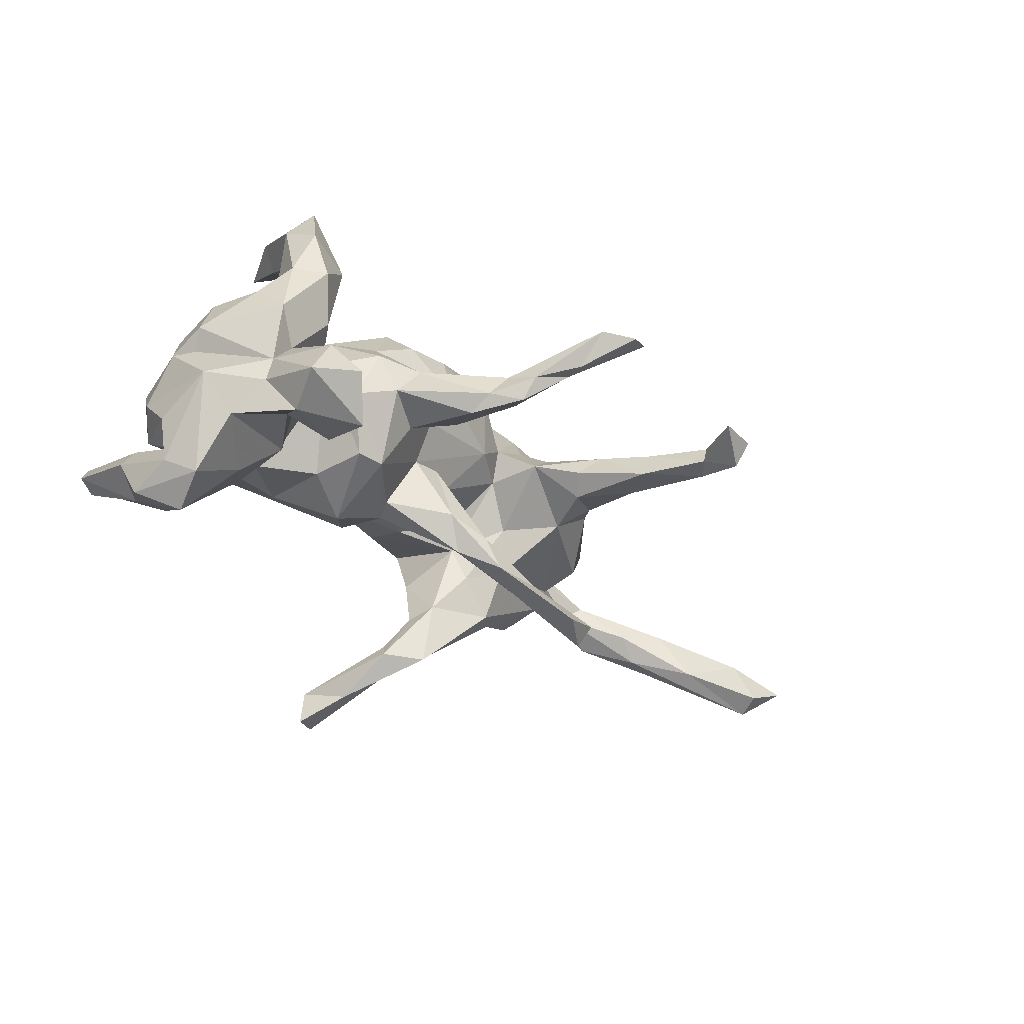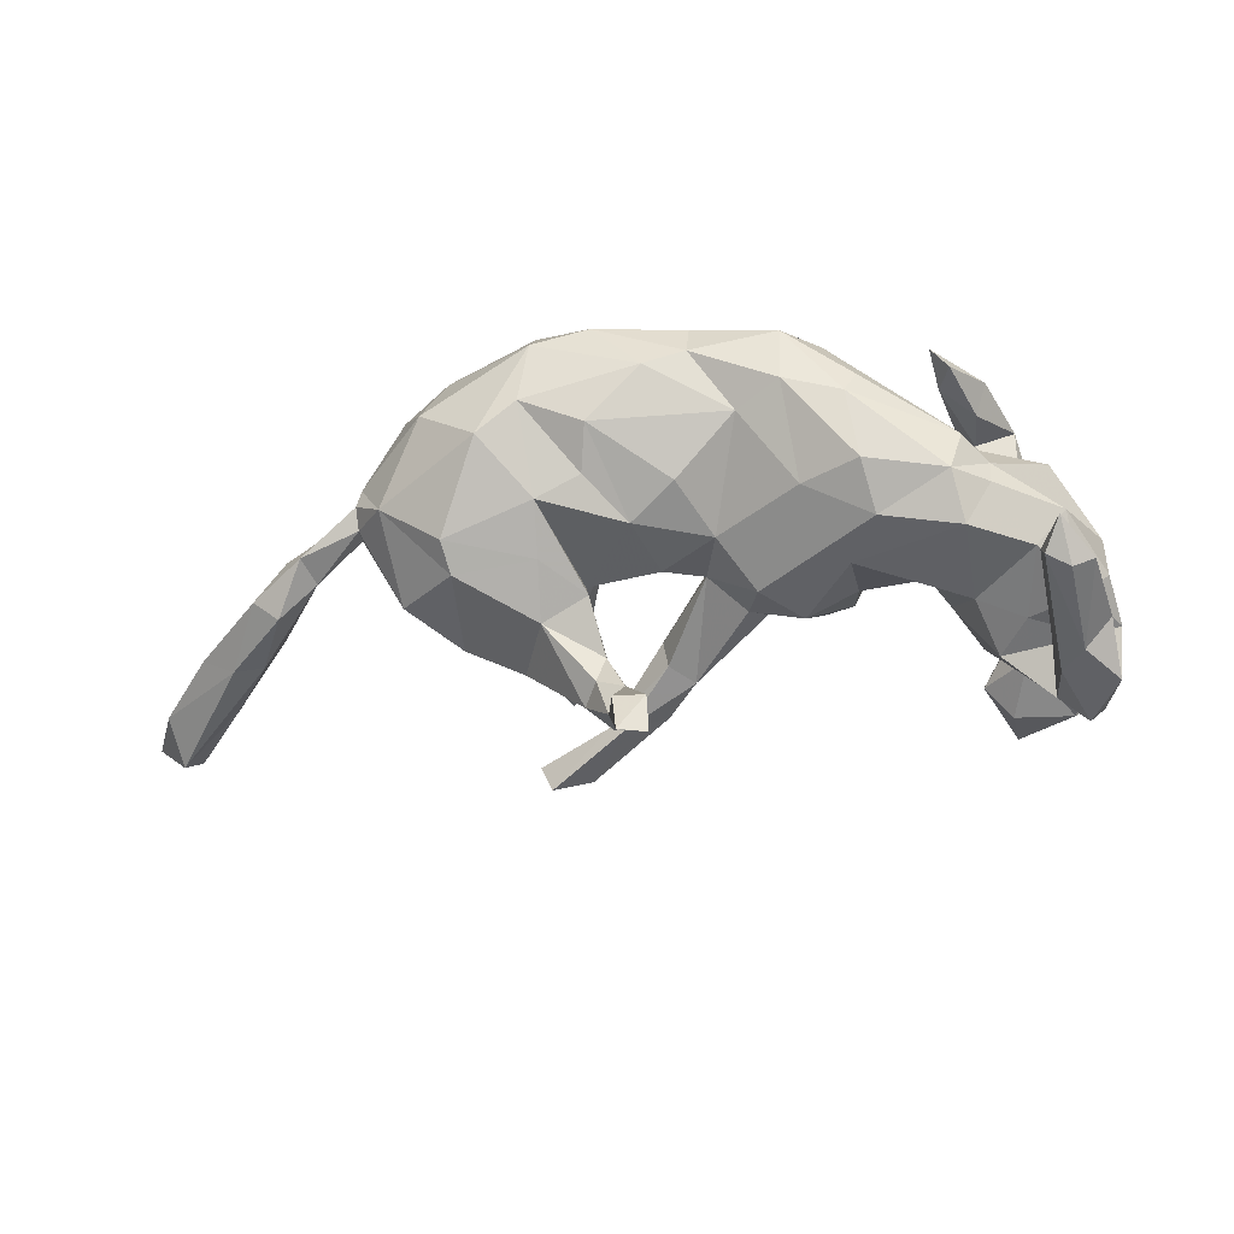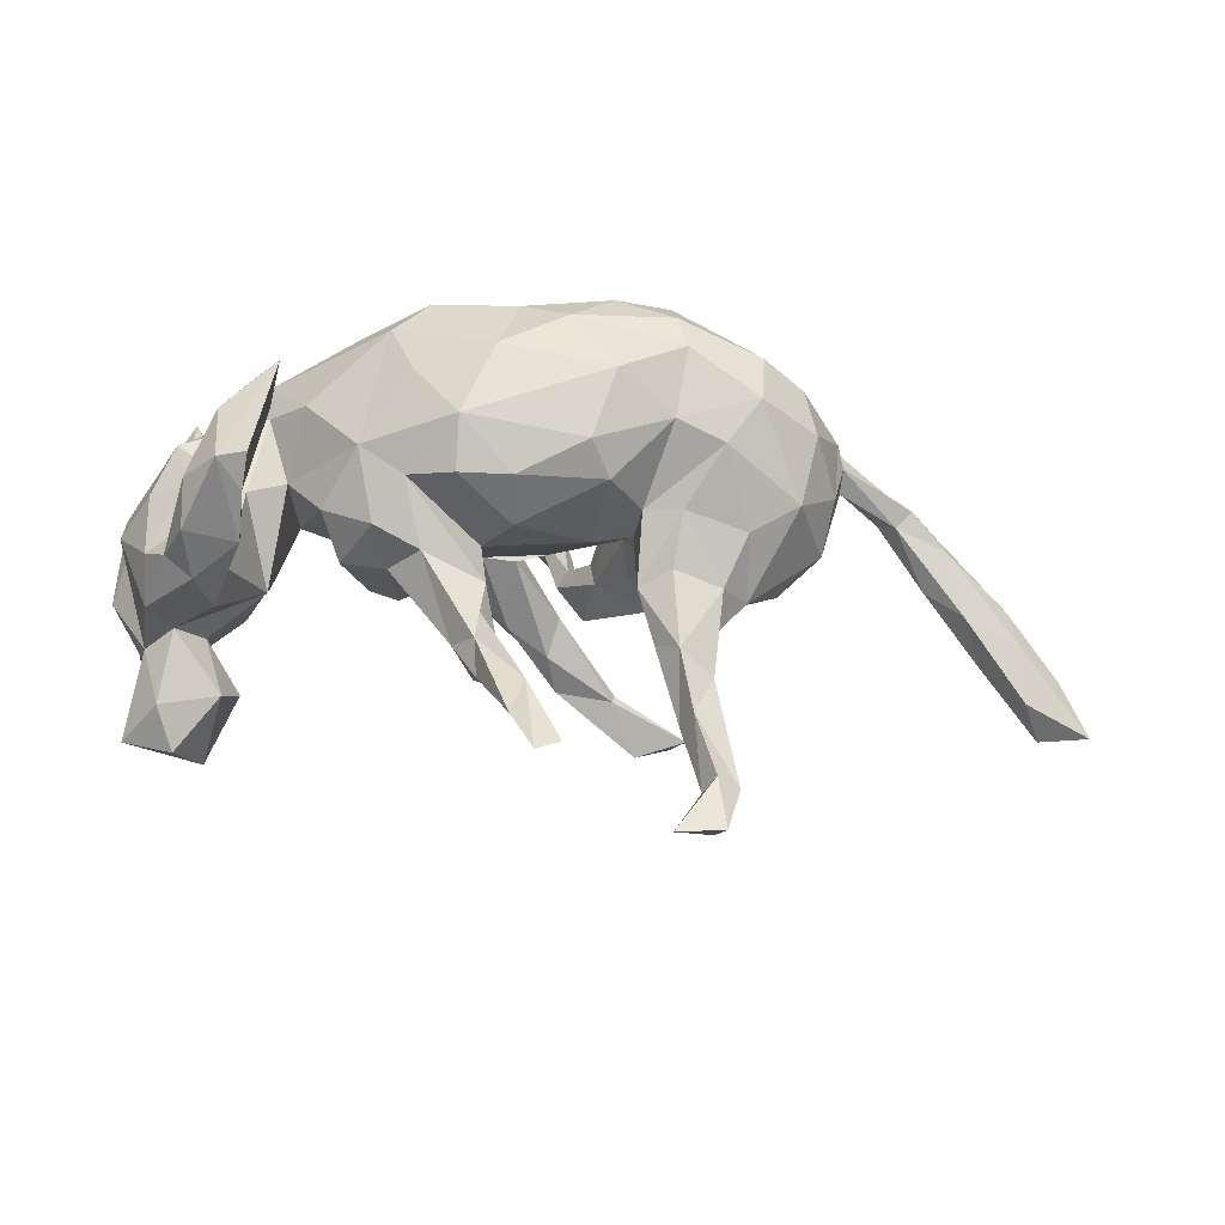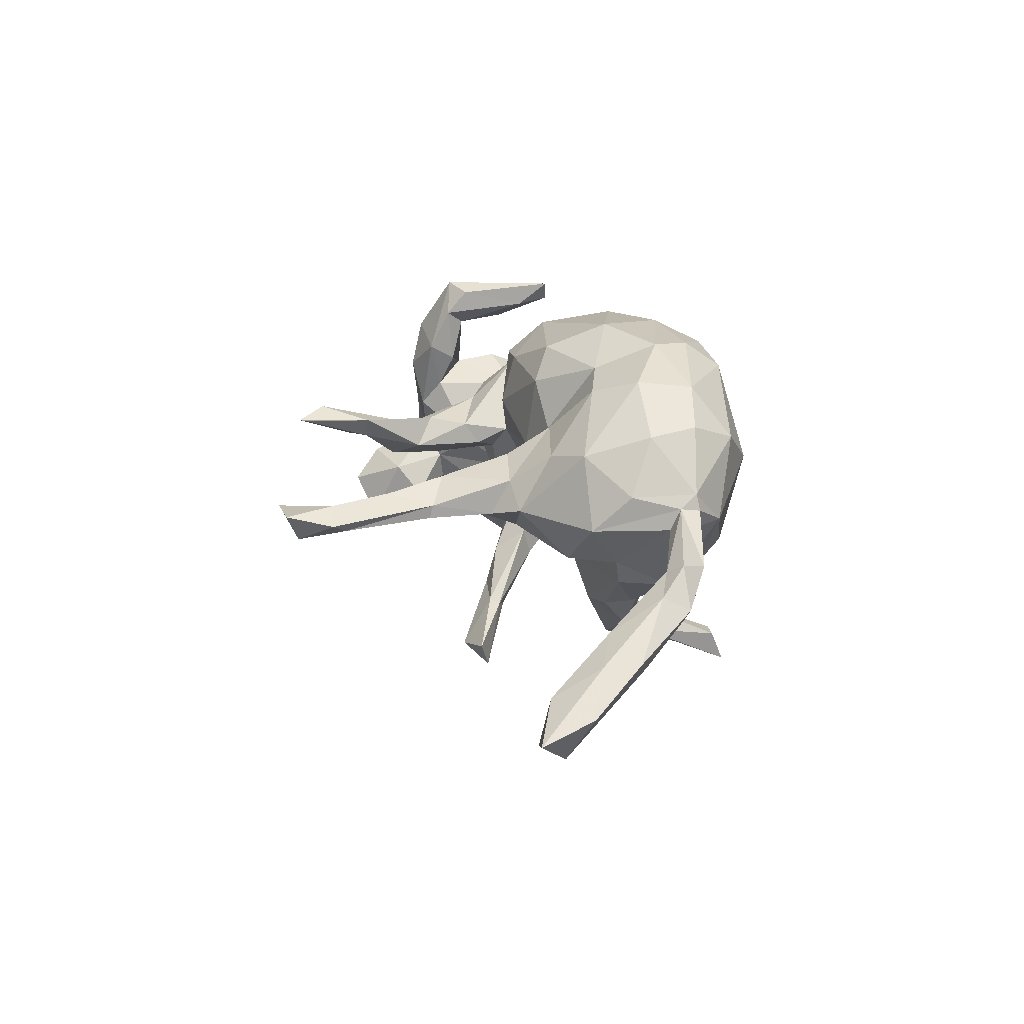
<metadata>
{"format":"obj","ext":"obj","renderer":"f3d","projection":"perspective","resolution":1024,"background":"white","views":[{"elev":-28.5,"azim":-50.3,"up":"+Z"},{"elev":-22.8,"azim":-170.5,"up":"+Z"},{"elev":-39.5,"azim":-4.5,"up":"+Y"},{"elev":16.6,"azim":80.1,"up":"+Z"}]}
</metadata>
<code>
v 0.8 -0.1365 -0.2191
v 0.8546 -0.1817 -0.175
v 0.8155 -0.09701 -0.1565
v 0.785 -0.1725 -0.2008
v 0.7486 -0.07158 -0.1041
v 0.7587 -0.1501 -0.1418
v 0.7384 -0.01221 -0.1075
v 0.7037 -0.08356 -0.1543
v 0.6855 0.007293 -0.1343
v 0.6369 0.0861 -0.06583
v 0.6144 -0.000407 -0.08707
v 0.6686 -0.0454 -0.08189
v 0.6434 0.000524 -0.1282
v 0.6423 0.04151 -0.04119
v 0.5994 0.08622 -0.09412
v 0.5924 0.08535 -0.009749
v 0.5605 0.1266 -0.02273
v 0.5467 0.08593 -0.04546
v 0.569 0.0655 -0.02455
v 0.4821 0.1391 0.04214
v 0.4839 0.09145 0.01301
v 0.4849 0.1081 0.0467
v 0.4805 0.1257 0.01199
v 0.4184 0.1077 -0.09928
v 0.4664 0.03403 0.06357
v 0.476 0.1346 0.06735
v 0.4316 0.07119 0.1499
v 0.4519 -0.02531 0.007349
v 0.3781 0.2161 0.1317
v 0.4149 0.1463 0.1589
v 0.4377 0.1841 0.01383
v 0.3957 -0.05282 -0.05174
v 0.4087 -0.03037 0.118
v 0.346 0.06917 0.2198
v 0.3434 -0.1213 0.01376
v 0.336 0.182 -0.08862
v 0.4098 0.02351 -0.05991
v 0.3045 -0.1613 0.000377
v 0.2431 -0.01126 -0.1
v 0.3084 -0.3989 -0.0155
v 0.3376 -0.06993 0.102
v 0.396 0.0305 -0.09784
v 0.2946 -0.2551 0.01604
v 0.2937 -0.4183 0.02308
v 0.3265 -0.4202 -0.002011
v 0.3531 0.1555 0.2095
v 0.2937 -0.2618 -0.00514
v 0.2723 -0.1155 -0.02934
v 0.3062 -0.1316 0.05503
v 0.2638 0.03934 -0.1786
v 0.2848 -0.1752 -0.2359
v 0.2991 0.004944 0.1964
v 0.2466 -0.05503 0.1261
v 0.3454 0.2113 -0.04956
v 0.2767 -0.4236 -0.009412
v 0.2641 -0.3227 0.03165
v 0.3422 0.06622 -0.1491
v 0.2908 0.2648 0.07462
v 0.228 0.02428 0.2186
v 0.2946 -0.4745 -0.02938
v 0.3062 -0.4932 0.0117
v 0.2226 0.1726 -0.06966
v 0.2491 -0.3209 -0.007706
v 0.2357 -0.1233 0.08123
v 0.2389 -0.1866 -0.0101
v 0.2363 0.2581 0.1222
v 0.2654 -0.1617 -0.2747
v 0.2283 0.1773 0.2559
v 0.2432 0.122 0.2581
v 0.2279 -0.02911 -0.02614
v 0.236 0.01638 -0.1773
v 0.2257 0.2355 0.2153
v 0.1725 0.09438 -0.2515
v 0.2366 -0.5005 0.0118
v 0.2457 -0.2335 0.05129
v 0.1897 -0.1327 0.04912
v 0.2149 -0.2078 0.02033
v 0.2118 -0.1936 -0.2543
v 0.1913 0.024 -0.1162
v 0.1922 -0.0468 0.1109
v 0.227 0.1239 -0.1406
v 0.1146 -0.03467 0.2337
v 0.1536 0.1206 -0.2246
v 0.1609 0.137 -0.1098
v 0.1581 0.2124 0.03057
v 0.1789 -0.1273 -0.1991
v 0.1854 -0.04091 0.04669
v 0.1748 -0.1431 -0.1922
v 0.22 0.2167 -0.002931
v 0.1338 0.1392 -0.279
v 0.1468 0.05826 0.2755
v 0.1807 0.04832 -0.05969
v 0.07307 0.2503 0.1658
v 0.1476 0.0609 -0.1767
v 0.1377 0.07077 -0.2757
v 0.142 0.1092 -0.1889
v 0.09595 0.1237 -0.264
v 0.07295 0.0755 -0.05593
v 0.09076 0.2073 -0.3217
v 0.09314 -0.07008 -0.09846
v 0.1548 -0.117 -0.2073
v 0.01891 -0.09481 0.1206
v 0.07884 -0.1168 -0.1315
v 0.1121 0.1391 -0.2414
v 0.1452 0.2222 0.2398
v 0.107 0.2733 -0.3057
v 0.09419 -0.1361 -0.1854
v 0.101 0.1686 -0.02504
v 0.08399 -0.05721 -0.1395
v 0.06383 0.2766 -0.3074
v 0.04919 -0.08279 -0.157
v 0.05463 -0.4515 0.1084
v 0.1475 0.2513 0.08706
v 0.08901 -0.4424 0.1144
v 0.09867 0.2947 -0.3565
v 0.0176 0.03648 -0.05052
v 0.01515 0.2331 0.1892
v 0.07195 -0.02925 -0.0118
v 0.06031 0.2805 -0.3579
v 0.02229 -0.3658 0.07486
v 0.02691 -0.05175 -0.003664
v 0.0375 0.1983 0.01856
v -0.006003 0.1241 -0.03321
v 0.01563 -0.07349 0.1968
v 0.04094 -0.3333 0.09959
v -0.04567 0.2154 0.1045
v 0.02151 -0.09212 -0.1011
v 0.0832 0.1608 0.2667
v 0.02727 -0.3358 0.06992
v 0.01514 0.2042 0.2357
v -0.02041 -0.2169 0.08505
v 0.1272 -0.07204 0.06836
v 0.0221 -0.4098 0.1235
v -0.02116 -0.3056 0.05819
v -0.01388 -0.1563 0.07221
v -0.0246 -0.2829 0.02286
v 0.005923 -0.242 0.04168
v -0.05972 -0.02036 -0.08742
v -0.01553 -0.1328 0.03726
v -0.02208 -0.08101 0.05813
v -0.02564 -0.2533 0.07577
v -0.01449 0.1006 0.2659
v -0.1071 0.241 0.1342
v -0.05625 0.0838 -0.09813
v -0.06071 -0.06939 0.1911
v -0.05828 -0.2027 0.0131
v -0.03608 0.01377 -0.0956
v -0.01955 -0.04714 -0.003333
v -0.128 -0.05104 0.1606
v -0.08561 -0.09442 0.01352
v -0.1254 0.08549 0.2236
v -0.06028 -0.008479 0.2411
v -0.1143 0.03688 -0.1211
v -0.05575 -0.2383 0.03789
v -0.1333 -0.07779 -0.06951
v -0.1248 0.1954 0.001161
v -0.1066 0.216 0.2174
v -0.1468 -0.12 0.0468
v -0.1018 -0.1282 0.09922
v -0.1686 -0.09754 0.1117
v -0.174 -0.06746 -0.06343
v -0.1935 -0.001724 0.1616
v -0.2124 -0.09203 0.02075
v -0.221 0.1872 -0.04634
v -0.2048 0.2116 0.1458
v -0.1889 0.2305 0.1147
v -0.1587 0.1635 0.2154
v -0.2405 -0.04746 0.07806
v -0.2702 0.09163 0.133
v -0.2057 0.2278 0.01767
v -0.1823 0.1192 -0.08123
v -0.1856 0.01527 -0.07656
v -0.2974 0.04216 0.2681
v -0.2797 0.06017 -0.08624
v -0.3239 0.04537 0.2361
v -0.2913 0.02275 0.04861
v -0.3101 -0.1051 -0.03415
v -0.3343 0.1853 0.06114
v -0.3063 -0.03244 -0.08873
v -0.3065 -0.006515 0.2295
v -0.3261 -0.1073 0.251
v -0.3381 0.06161 -0.1187
v -0.3314 -0.1403 0.2114
v -0.3523 -0.1115 0.1901
v -0.366 -0.003932 -0.1755
v -0.3341 -0.1729 0.1469
v -0.3189 0.2092 0.002921
v -0.3712 -0.03032 0.247
v -0.3377 -0.1306 0.1226
v -0.3224 0.1111 0.08205
v -0.3541 -0.1539 0.07082
v -0.3639 -0.1321 0.2648
v -0.3565 -0.03778 0.2002
v -0.3708 -0.1856 0.02999
v -0.3424 -0.1985 -0.1452
v -0.3332 0.1813 -0.06571
v -0.3902 -0.1508 -0.08315
v -0.3682 0.171 -0.00289
v -0.4296 -0.1716 -0.03731
v -0.4044 0.04487 -0.1431
v -0.3459 -0.07341 -0.1364
v -0.4043 -0.1434 -0.1281
v -0.3812 -0.2105 -0.1873
v -0.3619 -0.2369 -0.09663
v -0.3688 0.1476 0.03424
v -0.4211 -0.3114 -0.1301
v -0.3938 -0.2017 0.1038
v -0.3443 -0.01076 0.06484
v -0.4113 -0.1085 0.1011
v -0.3861 -0.2833 -0.194
v -0.4586 0.2311 -0.1556
v -0.4062 -0.1826 0.1776
v -0.4908 -0.1183 -0.1577
v -0.4089 -0.1197 0.2093
v -0.4208 0.1287 -0.07777
v -0.4166 -0.0421 0.1102
v -0.4459 0.06903 0.06439
v -0.4221 0.216 -0.1231
v -0.4328 0.06572 -0.179
v -0.4265 0.2387 -0.1388
v -0.4413 0.07164 -0.2313
v -0.4355 -0.01065 -0.2357
v -0.4748 0.1123 -0.1303
v -0.4663 -0.2293 -0.183
v -0.4441 -0.2696 -0.07957
v -0.4886 0.2223 -0.1423
v -0.4157 -0.06029 -0.1979
v -0.4341 -0.167 0.1082
v -0.4476 0.262 -0.09646
v -0.4628 -0.1835 0.01853
v -0.4665 -0.1289 0.06459
v -0.4706 -0.1782 -0.07836
v -0.4762 -0.007887 -0.272
v -0.4756 -0.1712 -0.114
v -0.4707 -0.03518 0.07505
v -0.4938 -0.2848 -0.1484
v -0.5121 -0.05689 0.00666
v -0.4792 0.07894 -0.1293
v -0.4717 0.1049 -0.2157
v -0.4614 0.1195 -0.02519
v -0.4848 0.01792 -0.1626
v -0.5091 0.1008 -0.1711
v -0.5264 -0.0918 -0.09244
v -0.4987 -0.06155 -0.2363
v -0.5109 0.001148 -0.01975
v -0.5025 -0.04081 -0.02534
v -0.5274 -0.008315 -0.141
v -0.517 0.05107 -0.2394
v -0.5207 -0.01532 -0.2104
v -0.5128 0.04873 -0.09109
v 0.1433 -0.05948 0.1817
v 0.1539 0.03884 -0.02885
f 209 189 191
f 186 191 189
f 208 209 191
f 184 189 209
f 8 1 4
f 2 4 1
f 6 8 4
f 13 1 8
f 233 221 222
f 219 222 221
f 227 233 222
f 239 221 233
f 131 137 135
f 139 135 137
f 159 131 135
f 125 137 131
f 230 207 228
f 212 228 207
f 231 230 228
f 194 207 230
f 186 194 191
f 177 191 194
f 207 194 186
f 183 186 189
f 158 146 154
f 136 154 146
f 159 158 154
f 150 146 158
f 139 146 150
f 155 150 158
f 230 231 237
f 235 237 231
f 232 230 237
f 209 231 228
f 199 177 194
f 230 199 194
f 197 177 199
f 208 191 177
f 179 177 197
f 204 197 199
f 111 107 127
f 103 127 107
f 138 111 127
f 101 107 111
f 88 103 107
f 121 127 103
f 111 109 101
f 86 101 109
f 116 109 111
f 103 88 100
f 86 100 88
f 121 103 100
f 78 107 101
f 78 88 107
f 109 100 86
f 116 100 109
f 67 101 86
f 51 86 88
f 243 232 246
f 237 246 232
f 245 243 246
f 234 232 243
f 245 246 237
f 202 213 201
f 227 201 213
f 197 202 201
f 224 213 202
f 201 179 197
f 174 177 179
f 185 179 201
f 244 227 213
f 185 201 227
f 222 185 227
f 249 243 247
f 250 247 243
f 241 249 247
f 244 243 249
f 241 185 222
f 248 244 249
f 242 248 249
f 233 244 248
f 239 233 248
f 227 244 233
f 63 56 75
f 43 75 56
f 77 63 75
f 55 56 63
f 45 43 56
f 49 75 43
f 154 134 141
f 133 141 134
f 159 154 141
f 136 134 154
f 141 125 131
f 159 141 131
f 133 125 141
f 129 137 125
f 114 129 125
f 136 137 129
f 76 77 75
f 65 63 77
f 47 63 65
f 76 65 77
f 40 63 47
f 38 47 65
f 40 47 43
f 38 43 47
f 45 40 43
f 49 43 38
f 137 136 146
f 129 134 136
f 139 137 146
f 212 207 186
f 232 199 230
f 225 199 232
f 195 197 204
f 225 204 199
f 210 195 204
f 202 197 195
f 51 88 78
f 67 78 101
f 51 67 86
f 67 51 78
f 236 232 234
f 213 234 243
f 234 213 224
f 236 234 224
f 203 202 195
f 210 203 195
f 224 202 203
f 244 213 243
f 120 129 114
f 112 114 125
f 134 120 133
f 112 133 120
f 129 120 134
f 112 125 133
f 44 45 56
f 55 63 40
f 60 40 45
f 236 225 232
f 206 204 225
f 206 225 236
f 210 224 203
f 120 114 112
f 44 56 55
f 74 44 55
f 60 55 40
f 61 45 44
f 60 45 61
f 74 61 44
f 210 206 236
f 210 204 206
f 210 236 224
f 60 61 74
f 74 55 60
f 19 14 16
f 10 16 14
f 22 19 16
f 12 14 19
f 22 28 21
f 37 21 28
f 19 22 21
f 25 28 22
f 26 25 22
f 33 28 25
f 27 33 25
f 26 27 25
f 34 33 27
f 151 152 142
f 91 142 152
f 167 151 142
f 162 152 151
f 167 162 151
f 149 152 162
f 46 34 27
f 52 33 34
f 59 80 52
f 53 52 80
f 34 59 52
f 251 80 59
f 82 59 91
f 69 91 59
f 152 82 91
f 251 59 82
f 124 251 82
f 124 82 152
f 115 119 110
f 99 110 119
f 106 115 110
f 99 119 115
f 220 229 218
f 223 218 229
f 221 220 218
f 211 229 220
f 196 187 164
f 170 164 187
f 171 196 164
f 198 187 196
f 164 170 156
f 143 156 170
f 144 164 156
f 166 170 187
f 143 170 166
f 178 166 187
f 205 178 187
f 165 166 178
f 215 198 196
f 205 187 198
f 240 205 198
f 190 178 205
f 123 122 108
f 113 108 122
f 98 123 108
f 126 122 123
f 156 126 123
f 113 122 126
f 144 156 123
f 143 126 156
f 157 166 165
f 167 165 178
f 36 31 24
f 23 24 31
f 57 36 24
f 54 31 36
f 62 54 36
f 58 31 54
f 108 85 89
f 66 89 85
f 92 108 89
f 113 85 108
f 157 165 167
f 169 167 178
f 7 10 14
f 17 16 10
f 15 17 10
f 22 16 17
f 18 17 15
f 13 18 15
f 23 17 18
f 21 23 18
f 20 17 23
f 31 20 23
f 22 17 20
f 24 23 21
f 37 24 21
f 26 20 31
f 26 22 20
f 18 19 21
f 157 167 142
f 169 162 167
f 176 162 169
f 175 173 180
f 181 180 173
f 193 175 180
f 188 173 175
f 192 173 188
f 193 188 175
f 30 27 26
f 29 30 26
f 46 27 30
f 69 34 46
f 41 33 52
f 59 34 69
f 128 91 69
f 128 142 91
f 90 115 106
f 104 106 110
f 239 211 220
f 226 229 211
f 239 226 211
f 223 229 226
f 81 62 36
f 89 54 62
f 58 54 89
f 84 89 62
f 157 143 166
f 66 58 89
f 113 66 85
f 93 113 126
f 117 126 143
f 117 143 157
f 29 26 31
f 58 29 31
f 46 30 29
f 130 157 142
f 142 128 130
f 105 130 128
f 68 69 46
f 68 128 69
f 72 58 66
f 93 66 113
f 117 93 126
f 72 29 58
f 72 66 93
f 105 93 117
f 46 29 72
f 105 72 93
f 68 72 105
f 130 105 117
f 157 130 117
f 68 46 72
f 128 68 105
f 148 118 132
f 87 132 118
f 140 148 132
f 121 118 148
f 102 140 132
f 150 148 140
f 139 150 140
f 155 148 150
f 7 5 3
f 2 3 5
f 9 7 3
f 14 5 7
f 12 6 5
f 2 5 6
f 14 12 5
f 8 6 12
f 11 8 12
f 35 28 33
f 41 35 33
f 32 28 35
f 48 32 35
f 37 28 32
f 87 70 76
f 48 76 70
f 80 87 76
f 92 70 87
f 53 80 76
f 132 87 80
f 251 102 132
f 149 140 102
f 145 149 102
f 135 140 149
f 139 140 135
f 159 135 149
f 160 159 149
f 162 160 149
f 158 159 160
f 168 160 162
f 176 168 162
f 163 160 168
f 214 188 193
f 184 214 193
f 192 188 214
f 180 184 193
f 209 214 184
f 49 35 41
f 53 49 41
f 38 35 49
f 52 53 41
f 64 49 53
f 76 64 53
f 75 49 64
f 75 64 76
f 80 251 132
f 124 102 251
f 145 102 124
f 152 145 124
f 152 149 145
f 184 180 183
f 181 183 180
f 189 184 183
f 192 183 181
f 192 181 173
f 212 192 214
f 115 90 99
f 95 99 90
f 110 99 97
f 95 97 99
f 104 110 97
f 96 104 97
f 219 221 218
f 239 220 221
f 242 226 239
f 248 242 239
f 223 226 242
f 241 223 242
f 73 95 90
f 104 83 90
f 73 90 83
f 106 104 90
f 96 83 104
f 94 97 95
f 223 219 218
f 241 219 223
f 83 81 73
f 50 73 81
f 96 81 83
f 97 94 96
f 84 96 94
f 196 171 182
f 174 182 171
f 215 196 182
f 200 215 182
f 240 215 238
f 200 238 215
f 250 240 238
f 198 215 240
f 57 50 81
f 36 57 81
f 42 50 57
f 71 73 50
f 92 84 94
f 81 96 84
f 144 153 171
f 172 171 153
f 164 144 171
f 147 153 144
f 174 171 172
f 168 174 172
f 245 205 240
f 250 245 240
f 217 205 245
f 24 42 57
f 71 50 42
f 94 79 92
f 70 92 79
f 71 79 94
f 89 84 92
f 116 123 98
f 118 116 98
f 144 123 116
f 147 144 116
f 37 42 24
f 118 98 252
f 92 252 98
f 87 118 252
f 190 176 169
f 178 190 169
f 208 176 190
f 217 208 190
f 177 176 208
f 205 217 190
f 216 208 217
f 235 216 217
f 209 208 216
f 10 7 9
f 15 10 9
f 15 9 13
f 1 13 9
f 18 13 11
f 8 11 13
f 19 18 11
f 12 19 11
f 252 92 87
f 174 168 176
f 62 81 84
f 92 98 108
f 39 42 37
f 3 2 1
f 9 3 1
f 6 4 2
f 48 37 32
f 121 116 118
f 228 214 209
f 39 48 70
f 65 76 48
f 79 39 70
f 37 48 39
f 237 235 217
f 231 216 235
f 174 176 177
f 100 116 121
f 71 39 79
f 71 42 39
f 245 237 217
f 182 174 179
f 161 168 172
f 153 161 172
f 163 168 161
f 111 147 116
f 138 147 111
f 185 182 179
f 155 161 153
f 155 153 147
f 138 155 147
f 148 155 138
f 95 71 94
f 243 245 250
f 247 250 238
f 185 200 182
f 73 71 95
f 241 238 200
f 228 212 214
f 186 192 212
f 183 192 186
f 48 35 38
f 163 158 160
f 155 158 163
f 38 65 48
f 216 231 209
f 155 163 161
f 127 148 138
f 121 148 127
f 241 200 185
f 241 247 238
f 242 249 241
f 241 222 219

</code>
